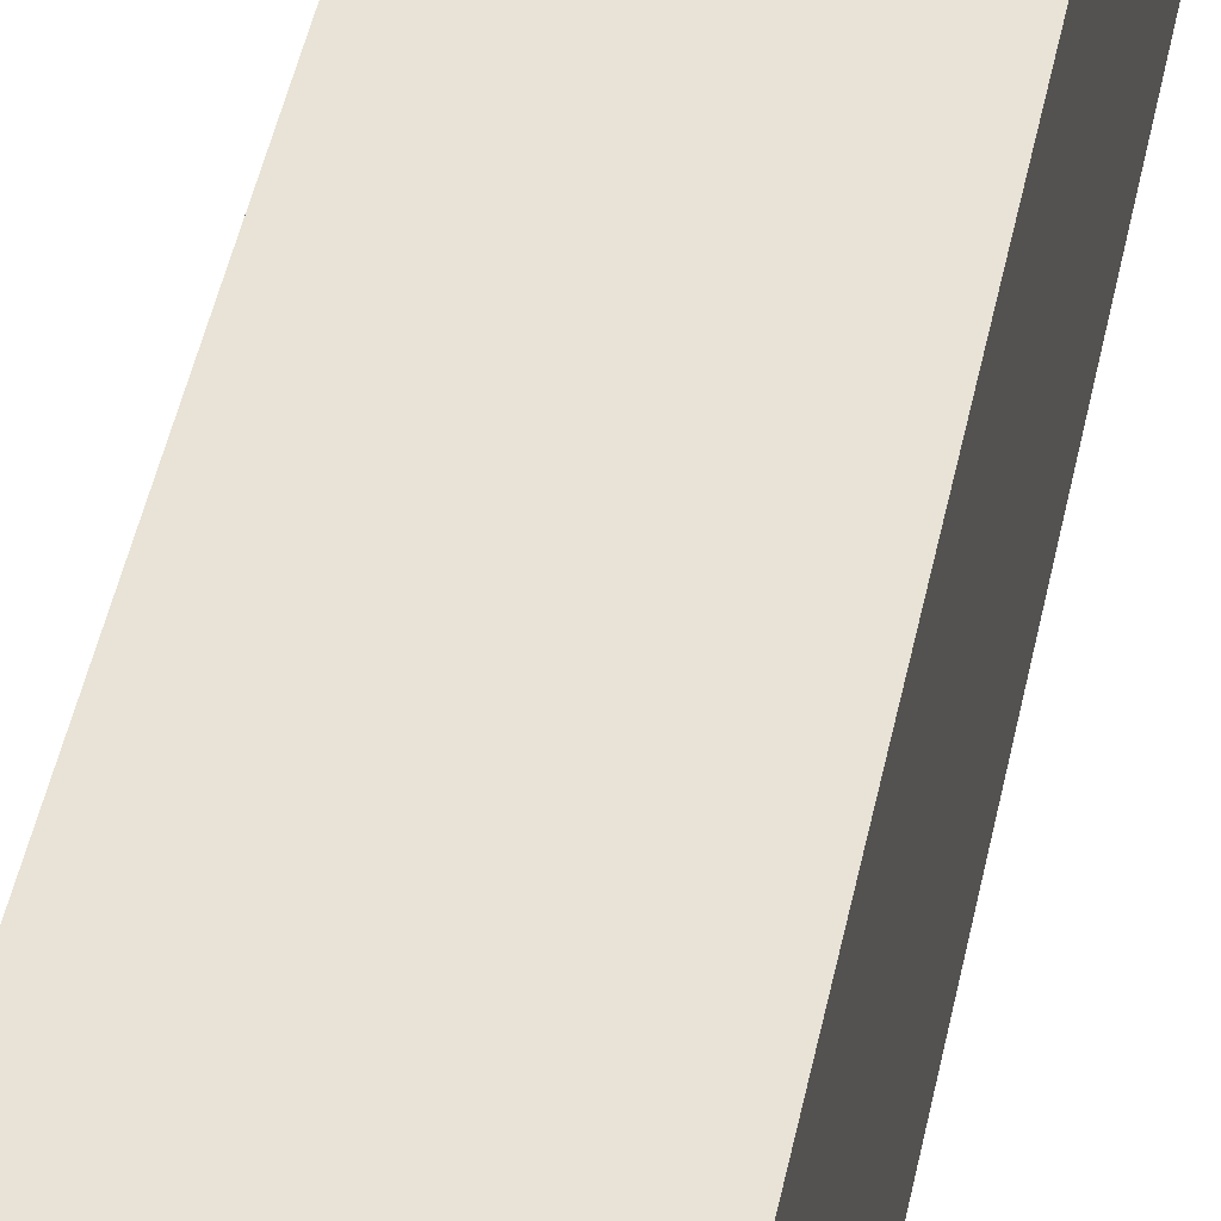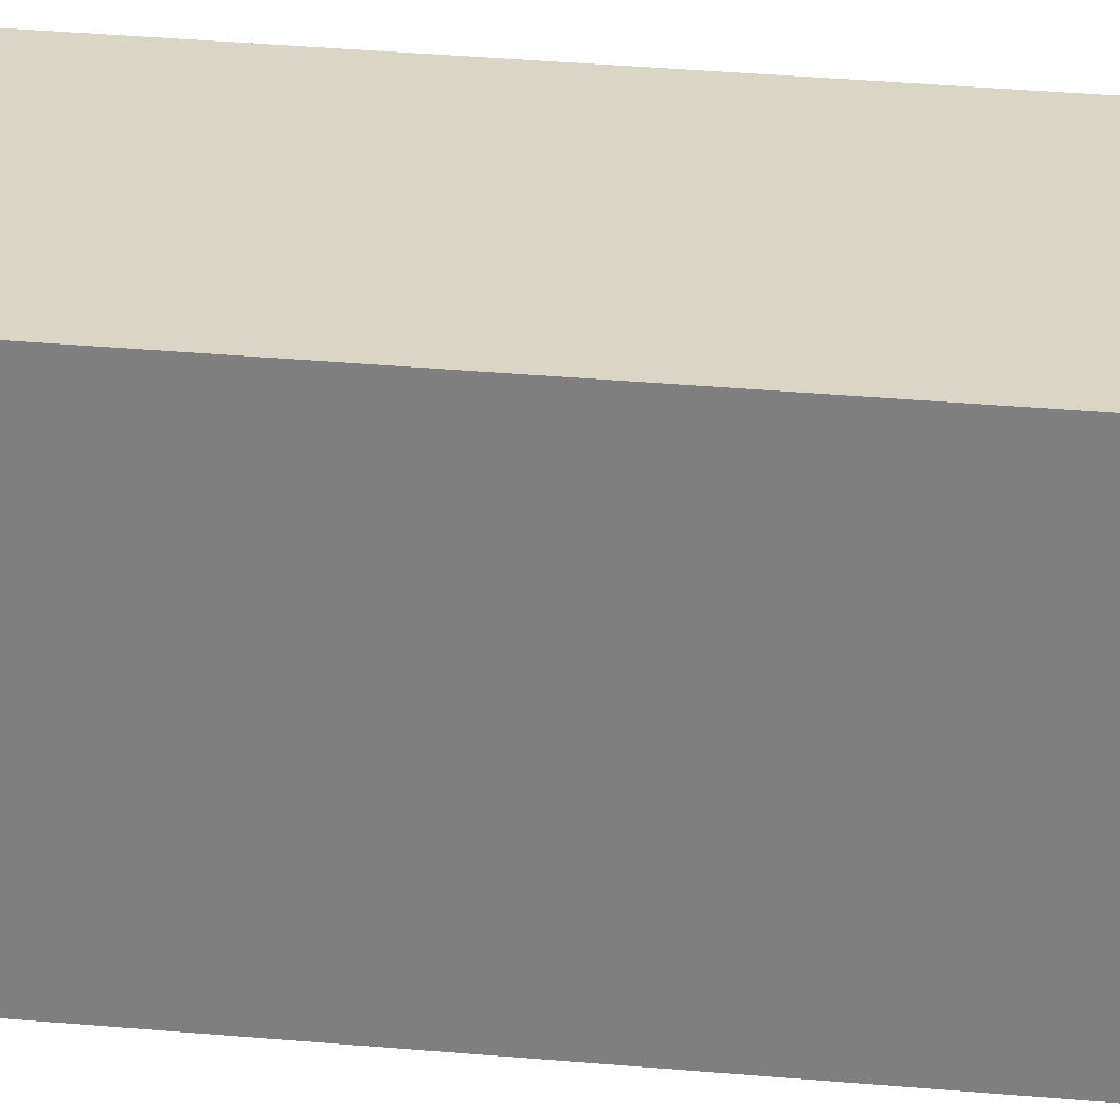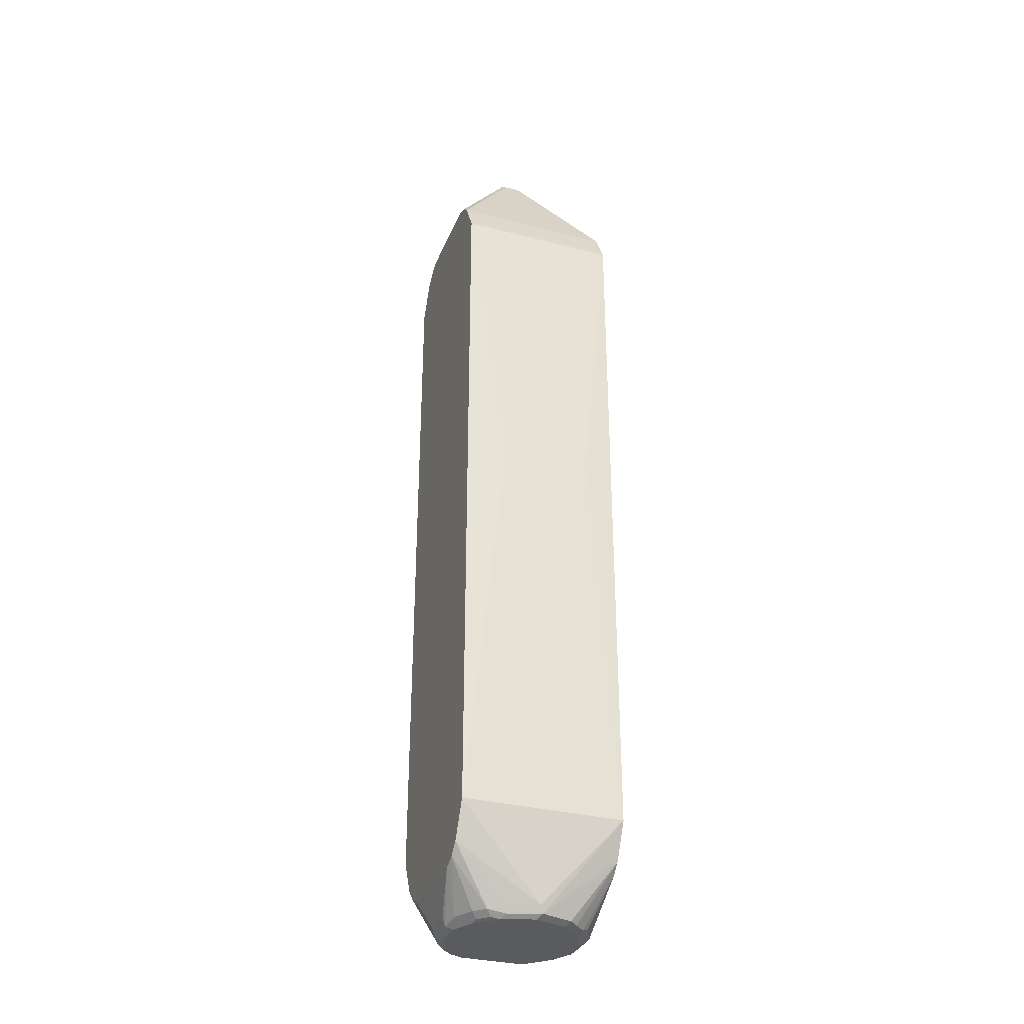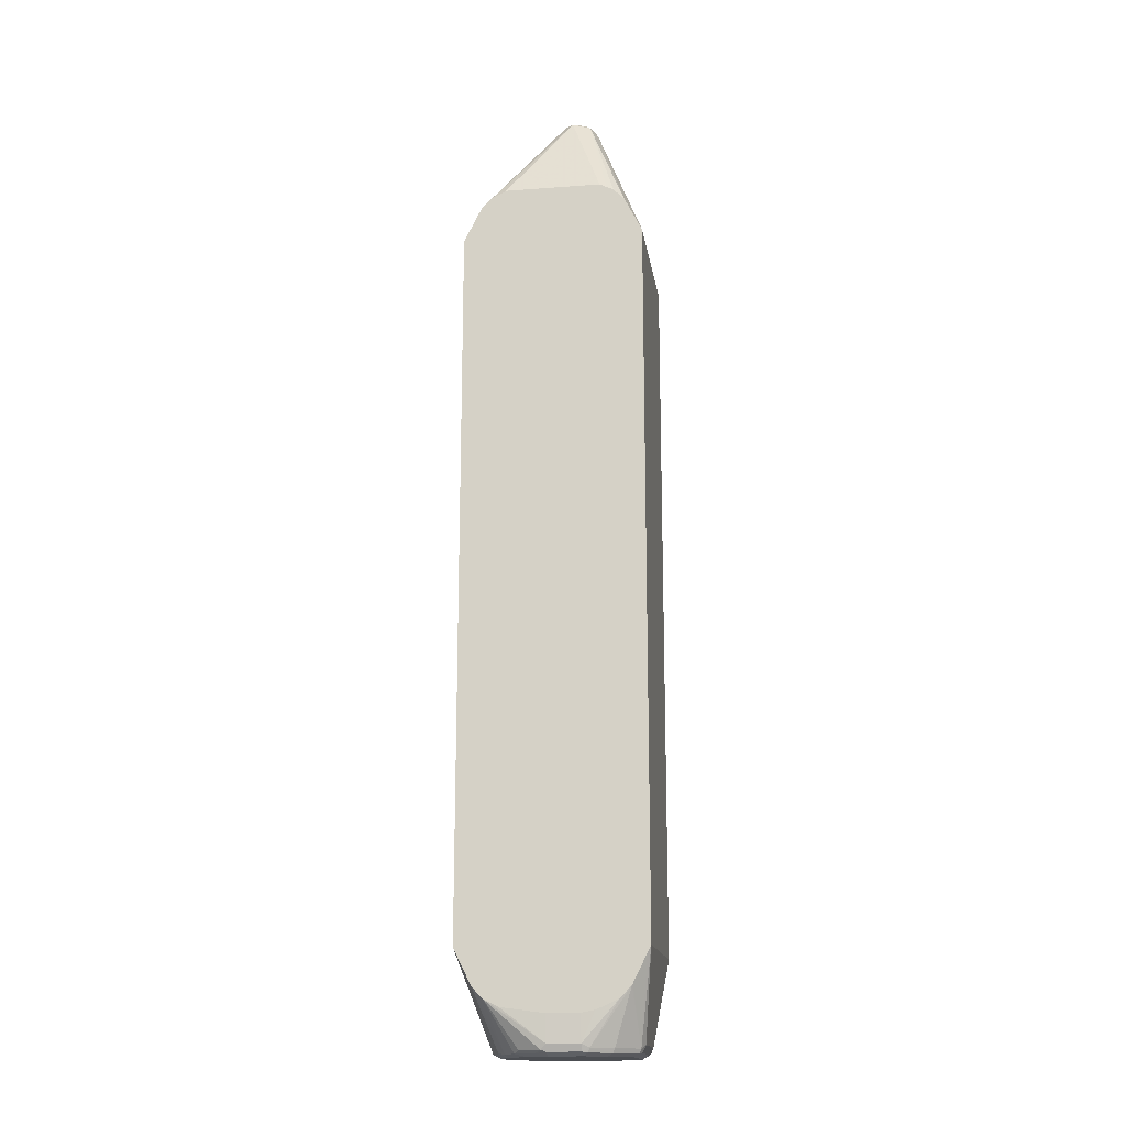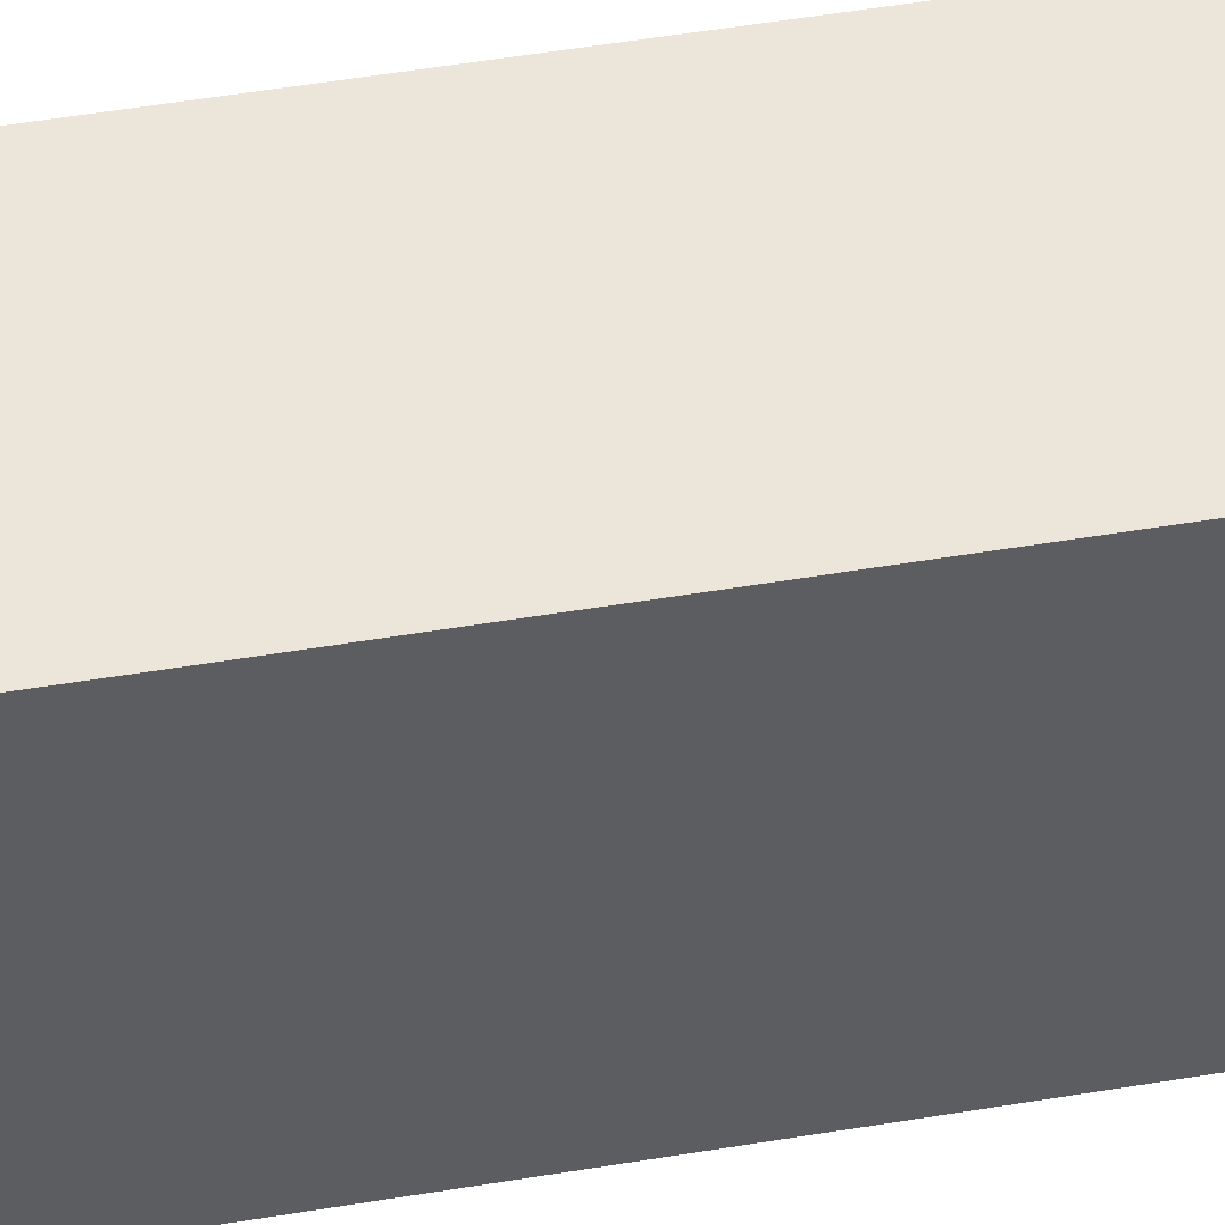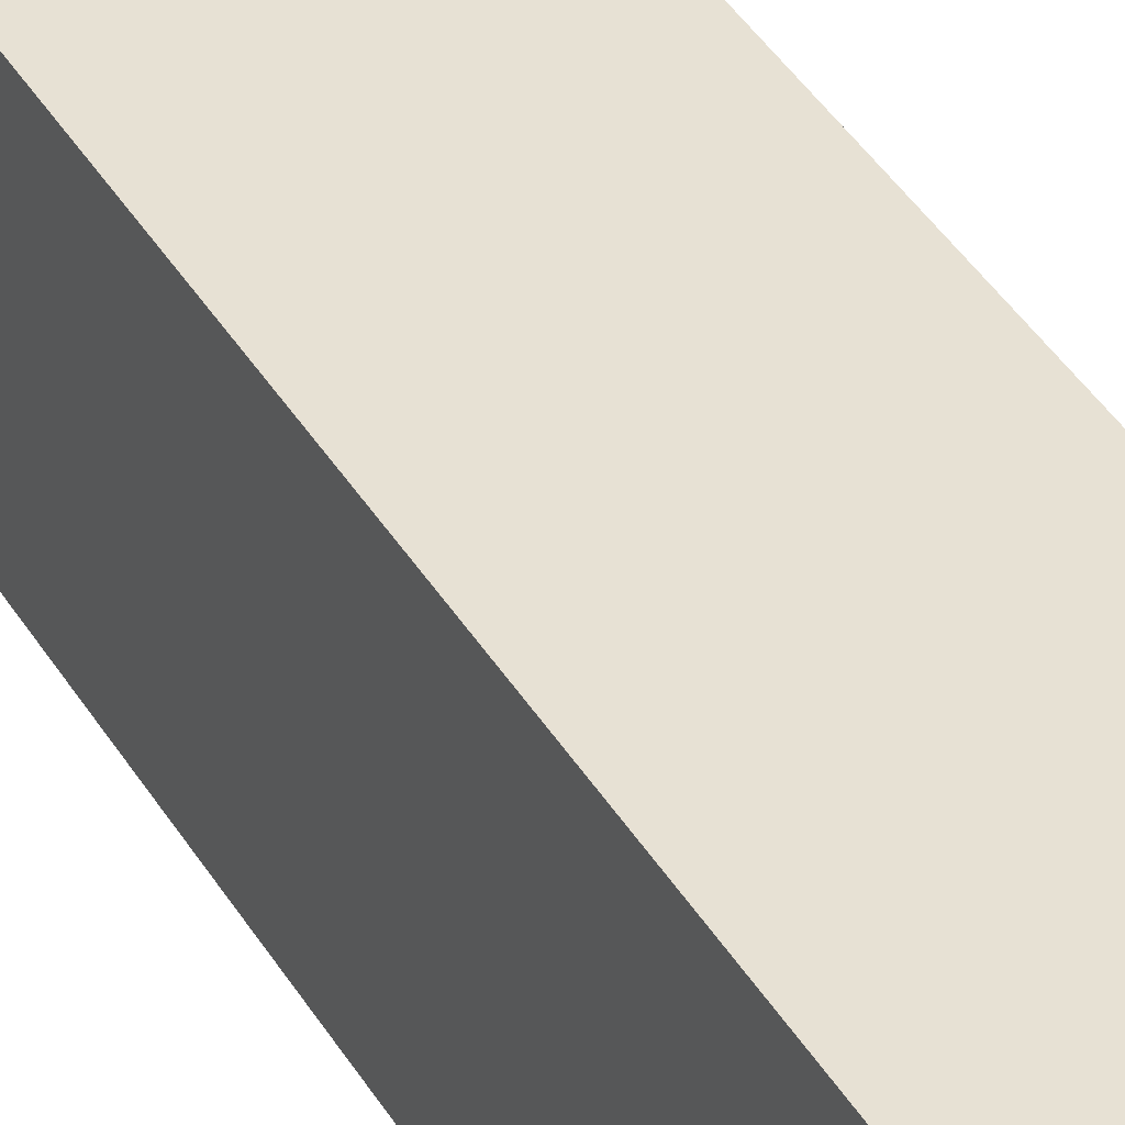
<metadata>
{"format":"obj","ext":"obj","renderer":"f3d","projection":"perspective","resolution":1024,"background":"white","views":[{"elev":41.8,"azim":10.6,"up":"+Y"},{"elev":29.0,"azim":-82.0,"up":"+Y"},{"elev":-32.4,"azim":-19.7,"up":"+Z"},{"elev":-16.5,"azim":98.6,"up":"+Z"},{"elev":47.5,"azim":-101.0,"up":"+Y"},{"elev":39.6,"azim":-27.9,"up":"+Y"}]}
</metadata>
<code>
v -0.04007 0.33 -0.09024
v 0.01167 0.33 -0.09024
v -0.06192 0.33 -0.07858
v -0.1333 0.335 -0.6197
v 0.03035 0.33 -0.08375
v 0.1211 0.335 -0.6197
v -0.07358 0.33 -0.05674
v -0.1333 0.3357 -0.621
v -1.811e-05 0.3685 -0.7537
v -0.1333 0.335 0.4857
v 0.03115 0.33 -0.0833
v 0.005562 0.3741 -0.7649
v 0.1211 0.3406 -0.6309
v 0.1211 0.335 0.4857
v 0.07359 0.33 -0.03343
v 0.06425 0.33 -0.05054
v 0.04751 0.33 -0.06737
v 0.03274 0.33 -0.08183
v -0.07358 0.33 0.01158
v -0.1333 0.3406 -0.6309
v -0.05024 0.3853 -0.7537
v -0.07258 0.3964 -0.7593
v -0.1333 0.3574 -0.6644
v -0.1333 0.3598 -0.6693
v -0.1333 0.363 -0.6755
v -0.06698 0.33 0.03032
v -0.0666 0.33 0.03106
v -0.05024 0.33 0.04006
v -0.01673 0.33 0.05674
v -0.1333 0.3352 0.4862
v -0.04466 0.3909 -0.7649
v -0.05024 0.402 -0.7705
v -1.811e-05 0.3853 -0.7705
v 0.05023 0.402 -0.7705
v 0.05583 0.3909 -0.7649
v 0.1211 0.363 -0.6755
v 0.1211 0.3574 -0.6644
v 0.1211 0.3557 -0.661
v 0.1211 0.3498 -0.6494
v 0.1211 0.3406 0.4969
v 0.001501 0.33 0.05674
v 0.01994 0.33 0.05334
v 0.05344 0.33 0.03667
v 0.07021 0.33 0.003171
v 0.07359 0.33 -0.01527
v -0.08932 0.4132 -0.7593
v -0.08095 0.4216 -0.7677
v -0.06419 0.4048 -0.7677
v -0.1333 0.3797 -0.6923
v -0.1333 0.3406 0.4969
v -0.08374 0.4355 -0.7705
v 0.08373 0.4355 -0.7705
v 0.06908 0.402 -0.7662
v 0.06281 0.3937 -0.7621
v 0.1211 0.3797 -0.6923
v 0.1211 0.3574 0.5304
v -0.1061 0.4467 -0.7593
v -0.1089 0.4607 -0.7621
v -0.1333 0.3909 -0.6979
v -0.1333 0.3574 0.5304
v -0.1117 0.4746 -0.7649
v -0.1005 0.469 -0.7705
v 0.1005 0.469 -0.7705
v 0.1026 0.4523 -0.7662
v 0.08582 0.4188 -0.7662
v 0.1211 0.3909 -0.6979
v 0.09631 0.4272 -0.7621
v 0.1131 0.4607 -0.7621
v 0.1172 0.469 -0.7537
v 0.1211 0.363 0.5415
v -0.1333 0.4007 -0.7028
v -0.1333 0.363 0.5415
v -0.1333 0.402 -0.7034
v -0.1172 0.469 -0.7537
v -0.1117 0.5248 -0.7649
v -0.1005 0.5192 -0.7705
v 0.1005 0.5192 -0.7705
v 0.1117 0.469 -0.7649
v 0.1211 0.402 -0.7034
v 0.1172 0.5192 -0.7537
v 0.1211 0.469 -0.7124
v 0.1211 0.3797 0.5583
v 0.008352 0.4732 0.7286
v -1.811e-05 0.4746 0.7314
v -0.01673 0.4746 0.7314
v -0.0251 0.4774 0.7327
v -0.1333 0.3797 0.5583
v -0.1333 0.4529 -0.7038
v -0.1172 0.5192 -0.7537
v -0.0949 0.5583 -0.7649
v -0.08374 0.5528 -0.7705
v -0.1333 0.5532 -0.7032
v -0.1333 0.5639 -0.6979
v -0.1333 0.5751 -0.6923
v 0.08373 0.5528 -0.7705
v 0.09213 0.5611 -0.7662
v 0.1089 0.5276 -0.7662
v 0.1117 0.5192 -0.7649
v 0.1211 0.5192 -0.7124
v 0.1117 0.5304 -0.7593
v 0.1211 0.5751 -0.6923
v 0.1211 0.5639 -0.6979
v 0.1211 0.5553 -0.7022
v 0.1211 0.5528 -0.7034
v 0.1211 0.5399 -0.7082
v 0.1211 0.3823 0.5596
v 0.02791 0.4969 0.7314
v 0.01675 0.4836 0.7327
v -1.811e-05 0.4857 0.737
v -0.01673 0.4857 0.737
v -0.02789 0.4857 0.7314
v -0.1333 0.402 0.5694
v -0.1333 0.3909 0.5639
v -0.1333 0.5189 -0.7038
v -0.1333 0.5359 -0.7037
v -0.1333 0.5528 -0.7034
v -0.09211 0.5653 -0.7621
v -0.08374 0.5716 -0.7662
v -0.05024 0.5863 -0.7705
v -0.1333 0.5918 -0.6755
v 0.05023 0.5863 -0.7705
v 0.05862 0.5946 -0.7662
v 0.07815 0.5807 -0.7593
v 0.09492 0.5639 -0.7593
v 0.1211 0.5918 -0.6755
v 0.1211 0.3909 0.5639
v 0.02233 0.5248 0.7258
v 0.01675 0.5025 0.737
v 0.1211 0.402 0.5694
v 0.1211 0.5528 0.5694
v -0.01673 0.5192 0.737
v -0.02789 0.5192 0.7314
v -0.1333 0.5528 0.5694
v -0.06698 0.5883 -0.7662
v -0.05024 0.5974 -0.7649
v -0.1333 0.592 -0.675
v -0.05861 0.5988 -0.7621
v 0.05023 0.5974 -0.7649
v 0.06141 0.5974 -0.7593
v 0.1211 0.5931 -0.673
v -1.811e-05 0.536 0.7202
v -0.005598 0.5304 0.7314
v 0.01396 0.5165 0.7342
v 0.1211 0.5639 0.5639
v 0.1211 0.5751 0.5583
v 0.1211 0.5918 0.5415
v -1.811e-05 0.5192 0.737
v -0.02231 0.5304 0.7314
v -0.02931 0.5276 0.7286
v -0.1333 0.5534 0.5691
v -0.05024 0.603 -0.7537
v -0.1333 0.5976 -0.664
v -0.1333 0.6142 -0.6309
v -0.1333 0.6198 -0.6197
v 0.05023 0.603 -0.7537
v 0.1211 0.6198 -0.6197
v 0.1211 0.6142 -0.6309
v 0.1211 0.6099 -0.6395
v -0.01673 0.536 0.7202
v 0.1211 0.5927 0.5399
v 0.1211 0.5974 0.5304
v 0.1211 0.6142 0.4969
v 0.1211 0.6198 0.4857
v -0.1333 0.6198 0.4857
v -0.1333 0.6142 0.4969
v -0.1333 0.5974 0.5304
v -0.1333 0.5943 0.5366
v -0.1333 0.5918 0.5415
v -0.1333 0.5751 0.5583
v -0.1333 0.5639 0.5639
f 80 101 102
f 77 96 97
f 80 102 103
f 80 100 101
f 80 98 100
f 80 103 104
f 77 97 98
f 75 92 93
f 75 94 90
f 75 93 94
f 75 89 92
f 75 91 76
f 75 90 91
f 80 104 105
f 74 114 89
f 74 88 114
f 77 95 96
f 80 105 99
f 86 113 87
f 82 107 108
f 91 118 119
f 73 88 74
f 94 120 117
f 90 118 91
f 90 117 118
f 90 94 117
f 89 116 92
f 89 115 116
f 82 106 107
f 89 114 115
f 86 111 112
f 86 110 111
f 85 110 86
f 84 110 85
f 84 109 110
f 84 108 109
f 83 108 84
f 82 108 83
f 86 112 113
f 72 86 87
f 57 59 71
f 70 85 72
f 61 71 73
f 58 71 61
f 57 71 58
f 56 72 60
f 56 70 72
f 55 69 66
f 55 68 69
f 55 67 68
f 55 65 67
f 53 65 55
f 52 65 53
f 52 64 65
f 52 63 64
f 51 61 62
f 49 59 57
f 95 121 122
f 47 61 51
f 61 73 74
f 72 85 86
f 61 74 89
f 61 75 76
f 70 84 85
f 70 83 84
f 70 82 83
f 69 81 79
f 69 99 81
f 69 80 99
f 68 80 69
f 68 98 80
f 68 78 98
f 66 69 79
f 64 67 65
f 64 68 67
f 64 78 68
f 63 78 64
f 63 98 78
f 63 77 98
f 61 76 62
f 61 89 75
f 95 122 96
f 137 154 151
f 96 123 124
f 139 158 140
f 139 157 158
f 139 156 157
f 139 155 156
f 138 155 139
f 47 58 61
f 137 153 154
f 137 152 153
f 136 152 137
f 135 155 138
f 135 151 155
f 135 137 151
f 134 137 135
f 133 149 150
f 132 149 133
f 131 142 148
f 131 147 142
f 141 159 148
f 141 148 142
f 141 146 160
f 141 160 161
f 154 163 156
f 154 164 163
f 151 156 155
f 151 154 156
f 149 170 150
f 149 169 170
f 149 168 169
f 148 168 149
f 131 149 132
f 148 167 168
f 148 165 166
f 148 164 165
f 148 159 164
f 142 147 143
f 141 164 159
f 141 163 164
f 141 162 163
f 141 161 162
f 148 166 167
f 96 122 123
f 131 148 149
f 127 146 141
f 110 131 132
f 109 131 110
f 109 147 131
f 109 128 147
f 108 128 109
f 107 130 127
f 107 129 130
f 107 126 129
f 107 128 108
f 107 143 128
f 107 127 143
f 106 126 107
f 100 125 101
f 100 124 125
f 97 100 98
f 96 100 97
f 96 124 100
f 110 132 111
f 111 132 133
f 111 133 112
f 117 120 118
f 127 145 146
f 127 144 145
f 127 130 144
f 127 142 143
f 127 141 142
f 125 139 140
f 123 125 124
f 123 139 125
f 128 143 147
f 122 139 123
f 121 138 122
f 120 137 134
f 120 136 137
f 119 138 121
f 119 135 138
f 119 134 135
f 118 120 134
f 118 134 119
f 122 138 139
f 46 49 57
f 14 41 42
f 46 57 58
f 4 59 49
f 4 71 59
f 4 73 71
f 4 88 73
f 4 114 88
f 4 115 114
f 4 116 115
f 4 92 116
f 4 93 92
f 4 94 93
f 4 120 94
f 4 136 120
f 4 152 136
f 4 153 152
f 4 154 153
f 4 164 154
f 4 165 164
f 46 58 47
f 4 166 165
f 4 25 24
f 4 23 20
f 6 103 102
f 6 104 103
f 6 105 104
f 6 99 105
f 6 81 99
f 6 79 81
f 6 66 79
f 6 55 66
f 6 36 55
f 6 37 36
f 6 38 37
f 6 39 38
f 6 13 39
f 6 12 13
f 6 9 12
f 5 6 11
f 4 20 8
f 4 24 23
f 6 102 101
f 4 167 166
f 4 169 168
f 1 19 7
f 1 26 19
f 1 27 26
f 1 28 27
f 1 29 28
f 1 41 29
f 1 42 41
f 1 43 42
f 1 44 43
f 1 45 44
f 1 15 45
f 1 16 15
f 1 17 16
f 1 18 17
f 1 11 18
f 1 5 11
f 1 2 5
f 1 7 3
f 4 168 167
f 1 3 4
f 1 6 2
f 4 170 169
f 4 150 170
f 4 133 150
f 4 112 133
f 4 113 112
f 4 87 113
f 4 72 87
f 4 60 72
f 4 50 60
f 4 30 50
f 4 10 30
f 4 19 10
f 4 7 19
f 4 9 6
f 4 8 9
f 3 7 4
f 2 6 5
f 1 4 6
f 6 101 125
f 4 49 25
f 6 140 158
f 30 40 50
f 22 49 46
f 22 25 49
f 22 32 31
f 22 48 32
f 22 47 48
f 22 46 47
f 21 25 22
f 14 44 45
f 14 43 44
f 14 42 43
f 14 40 30
f 12 22 31
f 12 39 13
f 12 38 39
f 12 37 38
f 12 36 37
f 32 48 47
f 12 35 36
f 32 47 51
f 6 125 140
f 40 60 50
f 40 56 60
f 36 53 55
f 36 54 53
f 35 54 36
f 35 53 54
f 34 53 35
f 34 52 53
f 32 34 33
f 32 52 34
f 32 63 52
f 32 77 63
f 32 95 77
f 32 121 95
f 32 119 121
f 32 91 119
f 32 76 91
f 32 51 62
f 12 34 35
f 32 62 76
f 12 32 33
f 6 56 40
f 6 70 56
f 6 82 70
f 6 106 82
f 6 126 106
f 6 129 126
f 6 130 129
f 6 144 130
f 6 146 145
f 6 160 146
f 6 161 160
f 6 162 161
f 6 163 162
f 6 156 163
f 6 157 156
f 6 158 157
f 12 33 34
f 6 40 14
f 6 14 45
f 6 145 144
f 6 15 16
f 12 31 32
f 6 45 15
f 10 14 30
f 10 41 14
f 10 29 41
f 10 28 29
f 10 26 27
f 10 19 26
f 9 25 21
f 10 27 28
f 9 24 25
f 6 16 17
f 6 18 11
f 8 20 9
f 9 21 22
f 6 17 18
f 9 20 23
f 9 23 24
f 9 22 12

</code>
